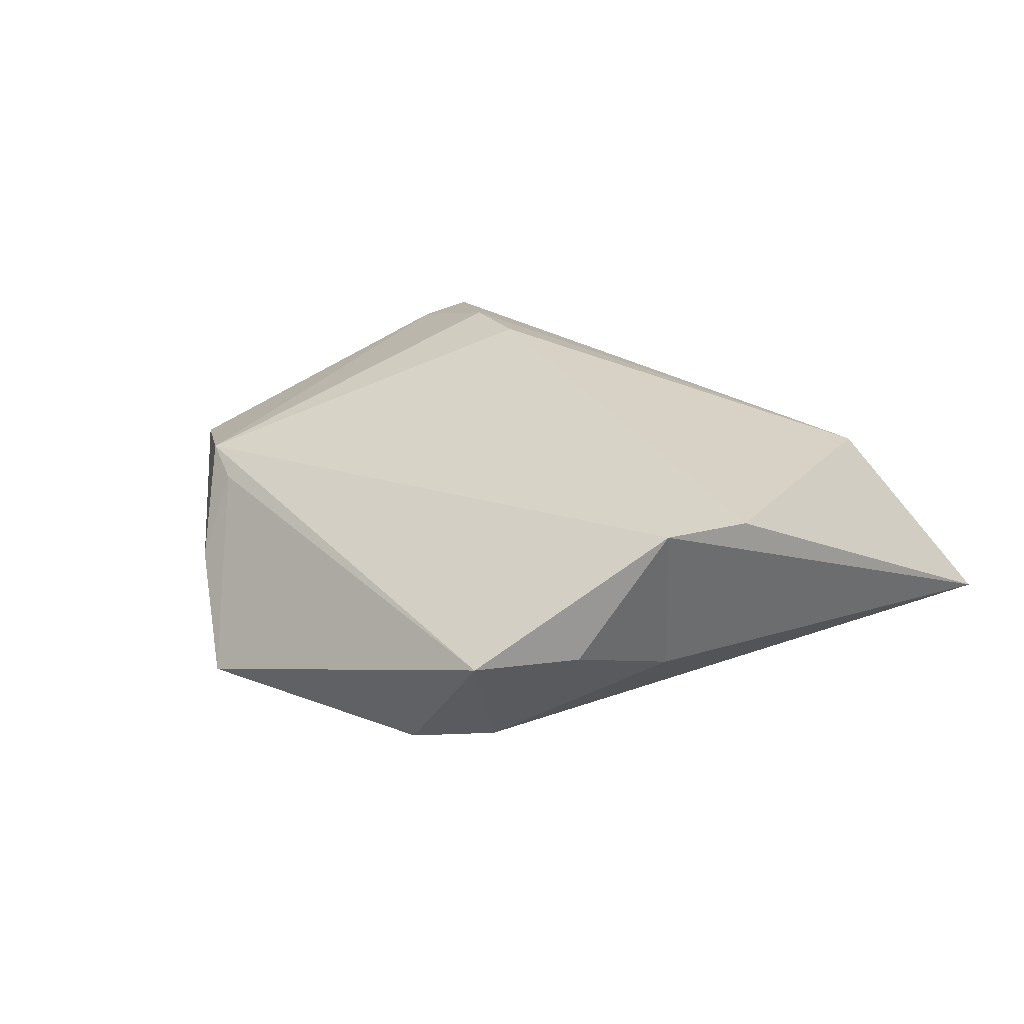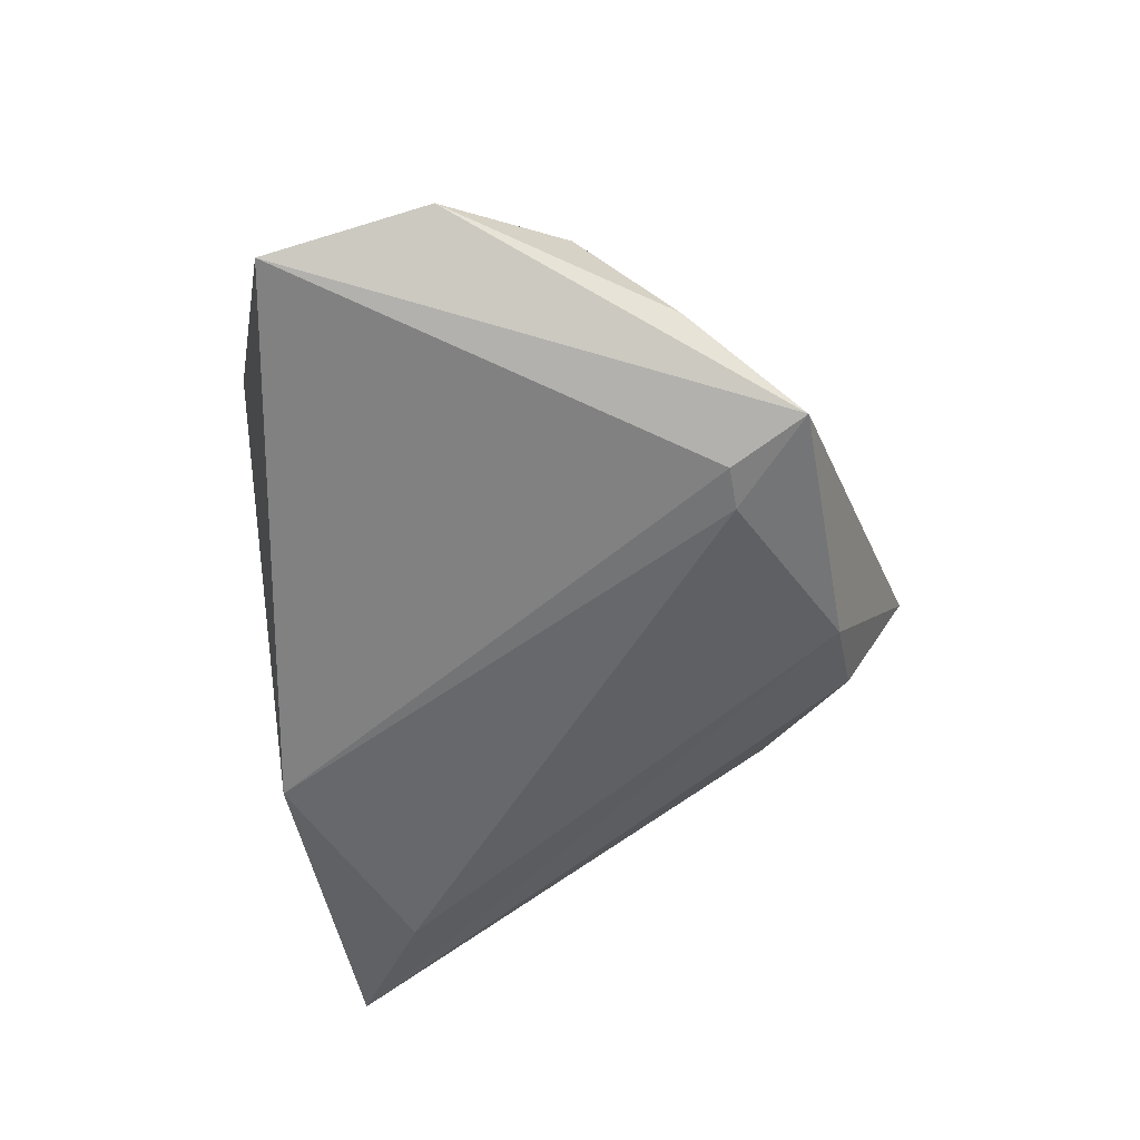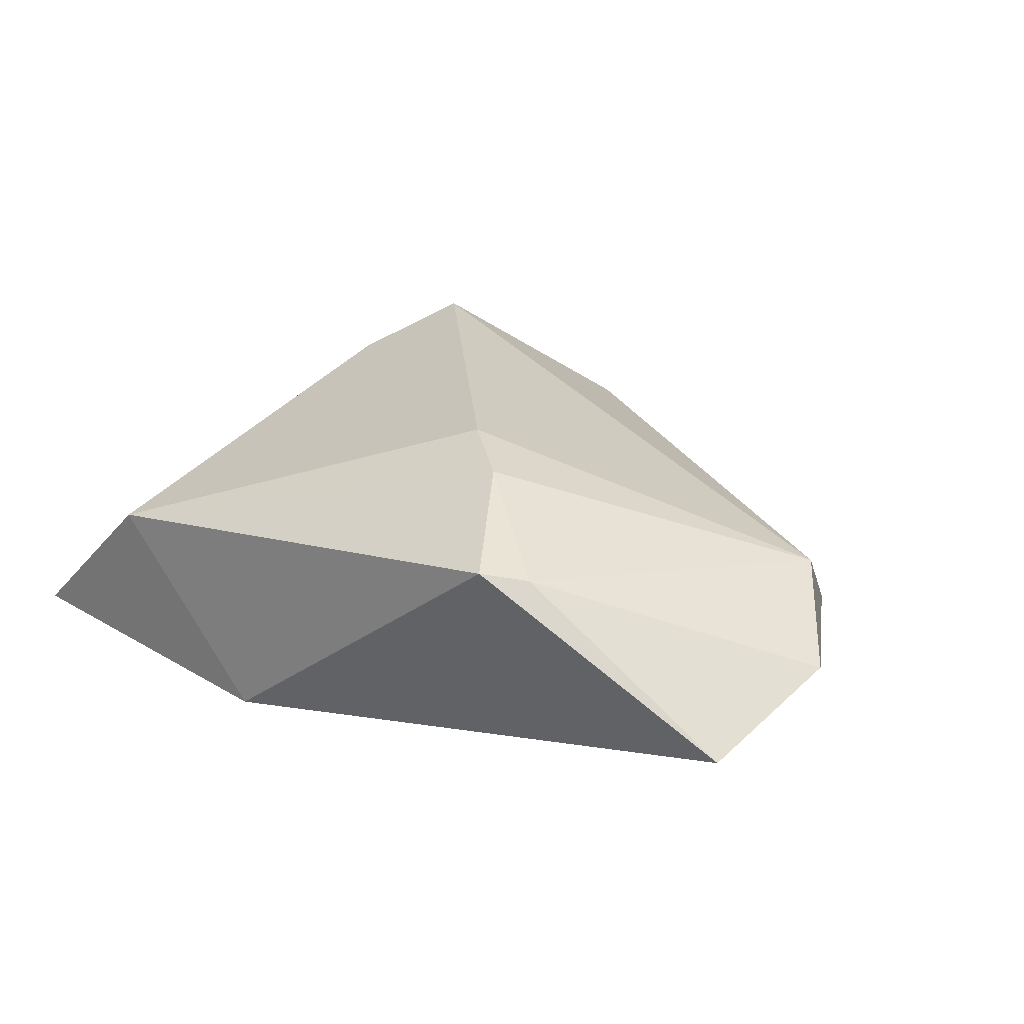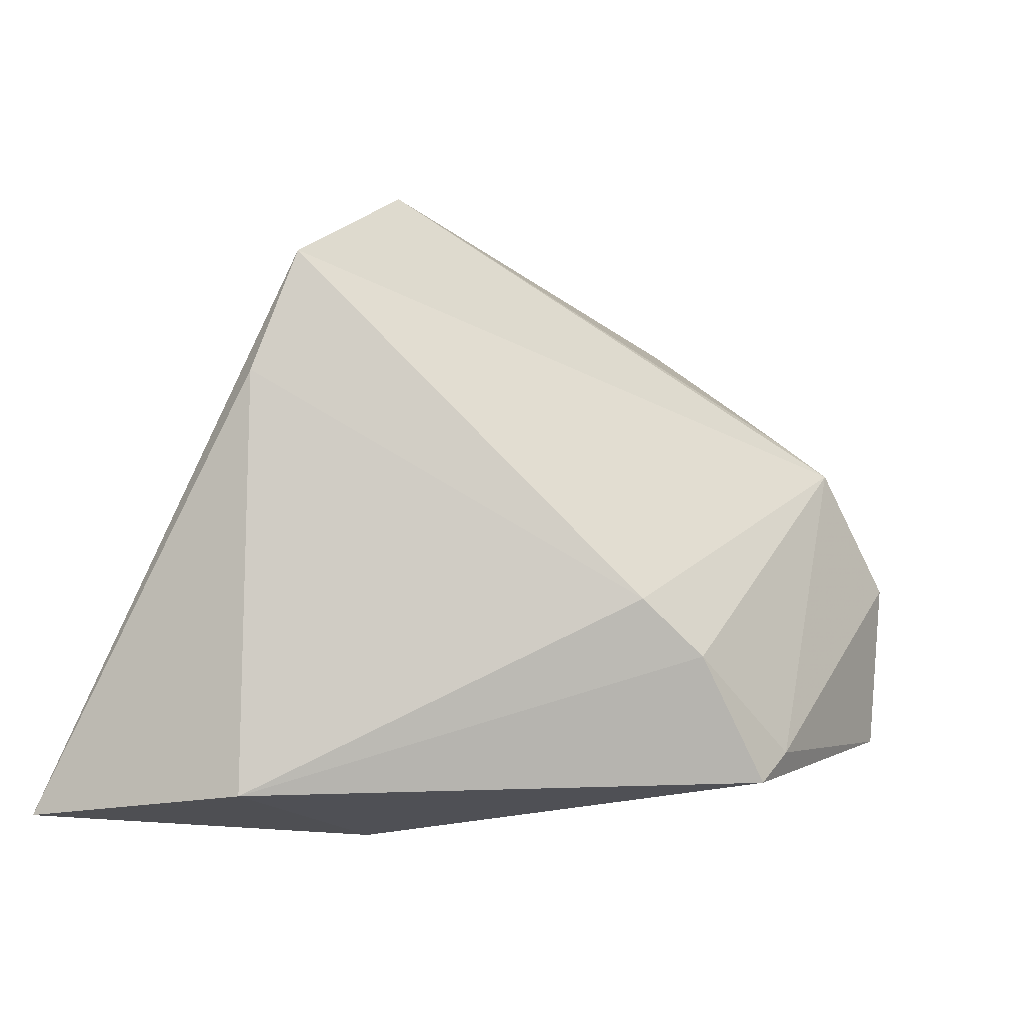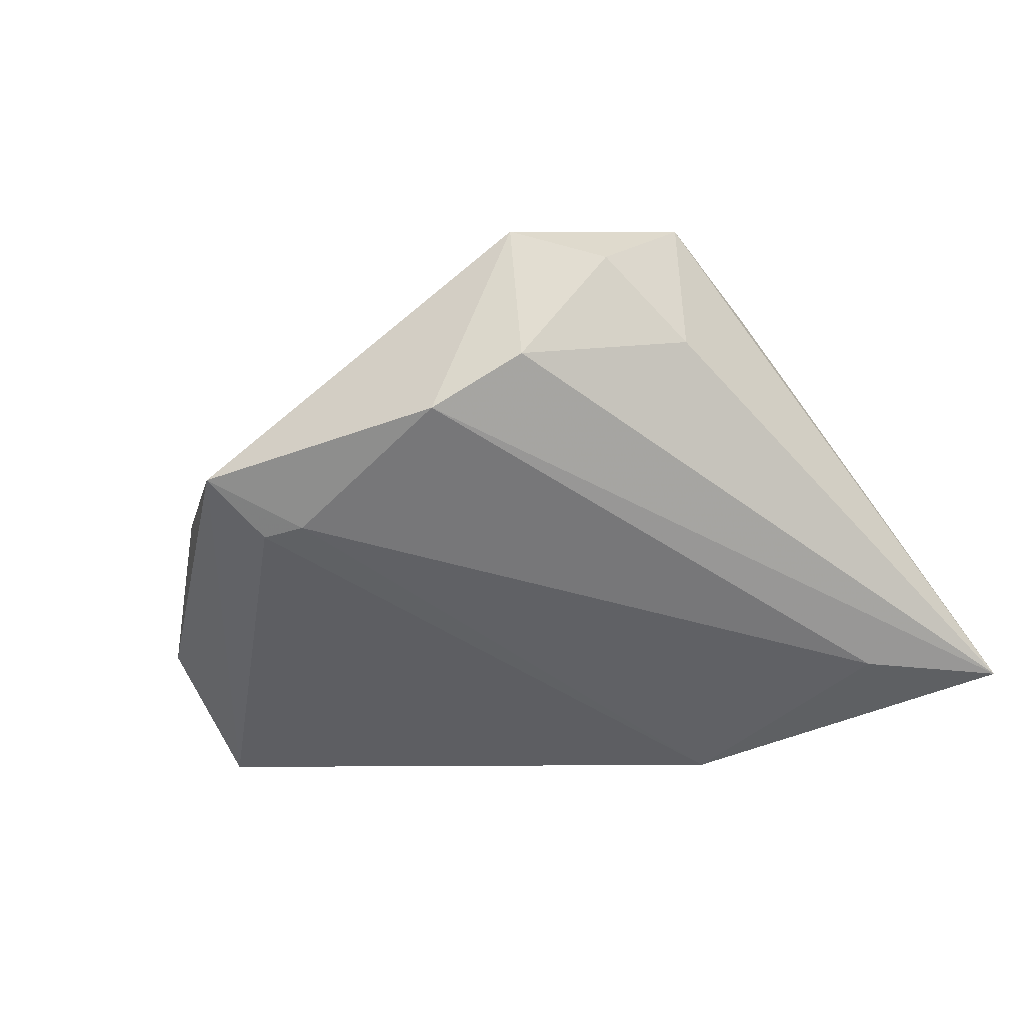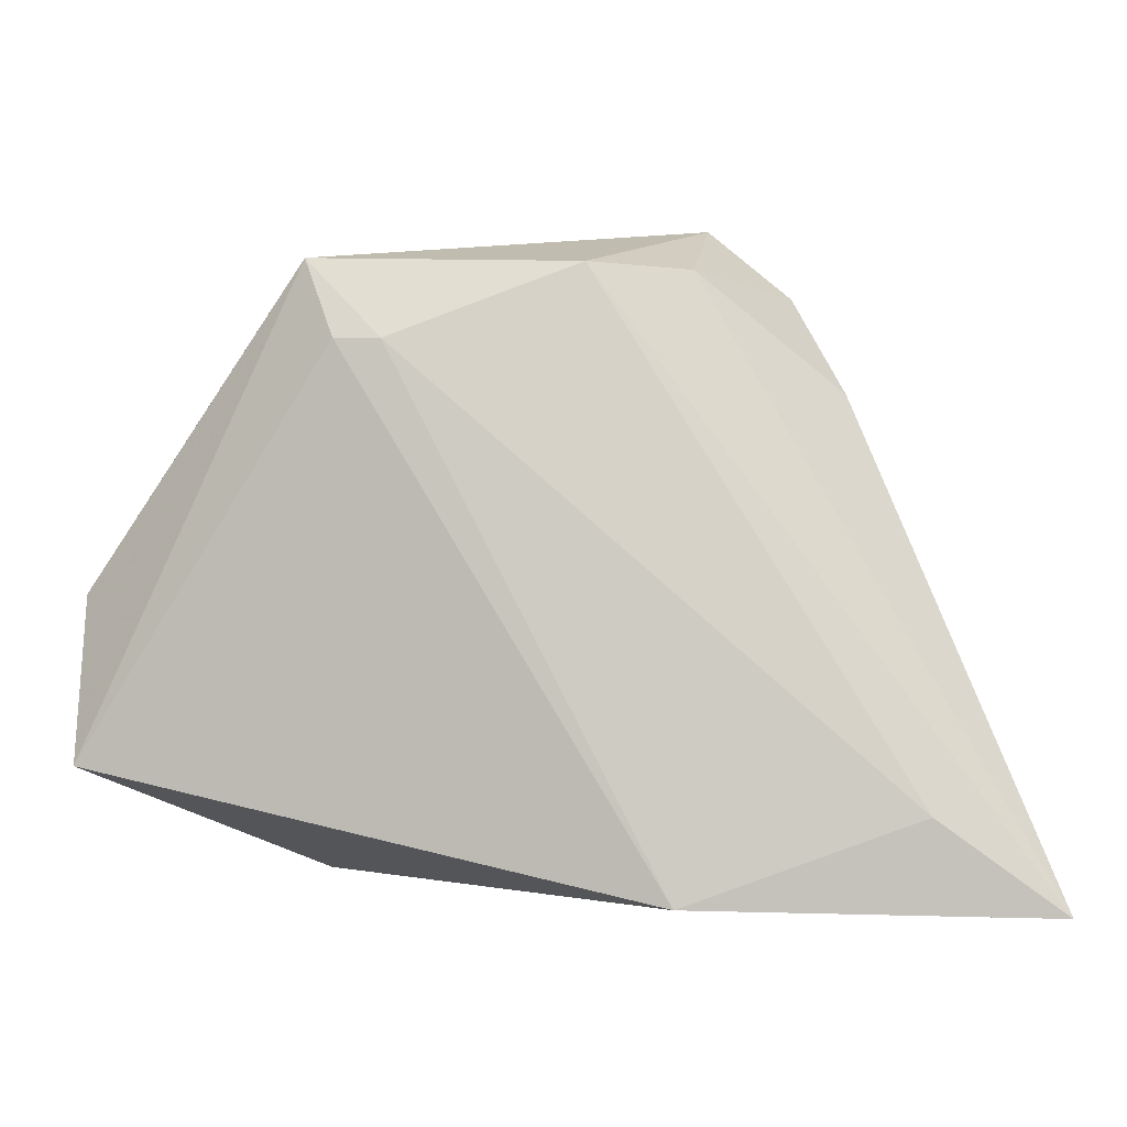
<metadata>
{"format":"obj","ext":"obj","renderer":"f3d","projection":"perspective","resolution":1024,"background":"white","views":[{"elev":30.7,"azim":-150.9,"up":"+Z"},{"elev":-52.3,"azim":101.8,"up":"+Z"},{"elev":23.3,"azim":43.5,"up":"+Z"},{"elev":-19.8,"azim":-20.6,"up":"+Y"},{"elev":-50.1,"azim":-156.5,"up":"+Z"},{"elev":-5.5,"azim":-177.6,"up":"+Y"}]}
</metadata>
<code>
v -0.03477 0.02938 0.02196
v 0.0478 0.01527 0.006368
v -0.02725 0.03883 0.00643
v 0.03112 0.03999 -0.01436
v -0.01687 0.04762 0.006585
v 0.04226 0.01972 0.004729
v 0.04203 0.02718 -0.005061
v -0.01485 0.03919 -0.00959
v -0.03531 -0.03709 0.004781
v 0.01123 -0.01199 0.02329
v 0.0597 0.001399 -0.0004684
v 0.0597 -0.01971 -0.005586
v -0.05716 -0.03706 -0.0155
v 0.02166 0.02971 -0.01765
v 0.03136 -0.03233 0.01519
v 0.03553 -0.02771 0.01395
v -0.03911 0.01418 0.01737
v -0.002051 0.03923 -0.01476
v 0.02022 -0.0182 0.02152
v -0.04125 -0.02565 -0.01765
v 0.02737 0.02989 -0.01718
v -0.03351 0.02558 0.0001206
v -0.01201 -0.03608 -0.01765
f 9 15 19
f 13 23 9
f 9 23 15
f 19 15 16
f 2 16 11
f 19 16 2
f 5 1 2
f 20 23 13
f 14 23 20
f 12 4 11
f 15 23 12
f 11 16 12
f 12 16 15
f 13 1 22
f 22 8 13
f 18 4 14
f 14 20 18
f 18 8 5
f 5 4 18
f 13 8 18
f 18 20 13
f 10 9 19
f 19 2 10
f 10 2 1
f 6 4 5
f 5 2 6
f 14 4 21
f 4 12 21
f 21 23 14
f 21 12 23
f 5 8 3
f 8 22 3
f 3 1 5
f 3 22 1
f 17 10 1
f 9 10 17
f 17 1 13
f 13 9 17
f 4 6 7
f 7 6 2
f 11 4 7
f 7 2 11

</code>
